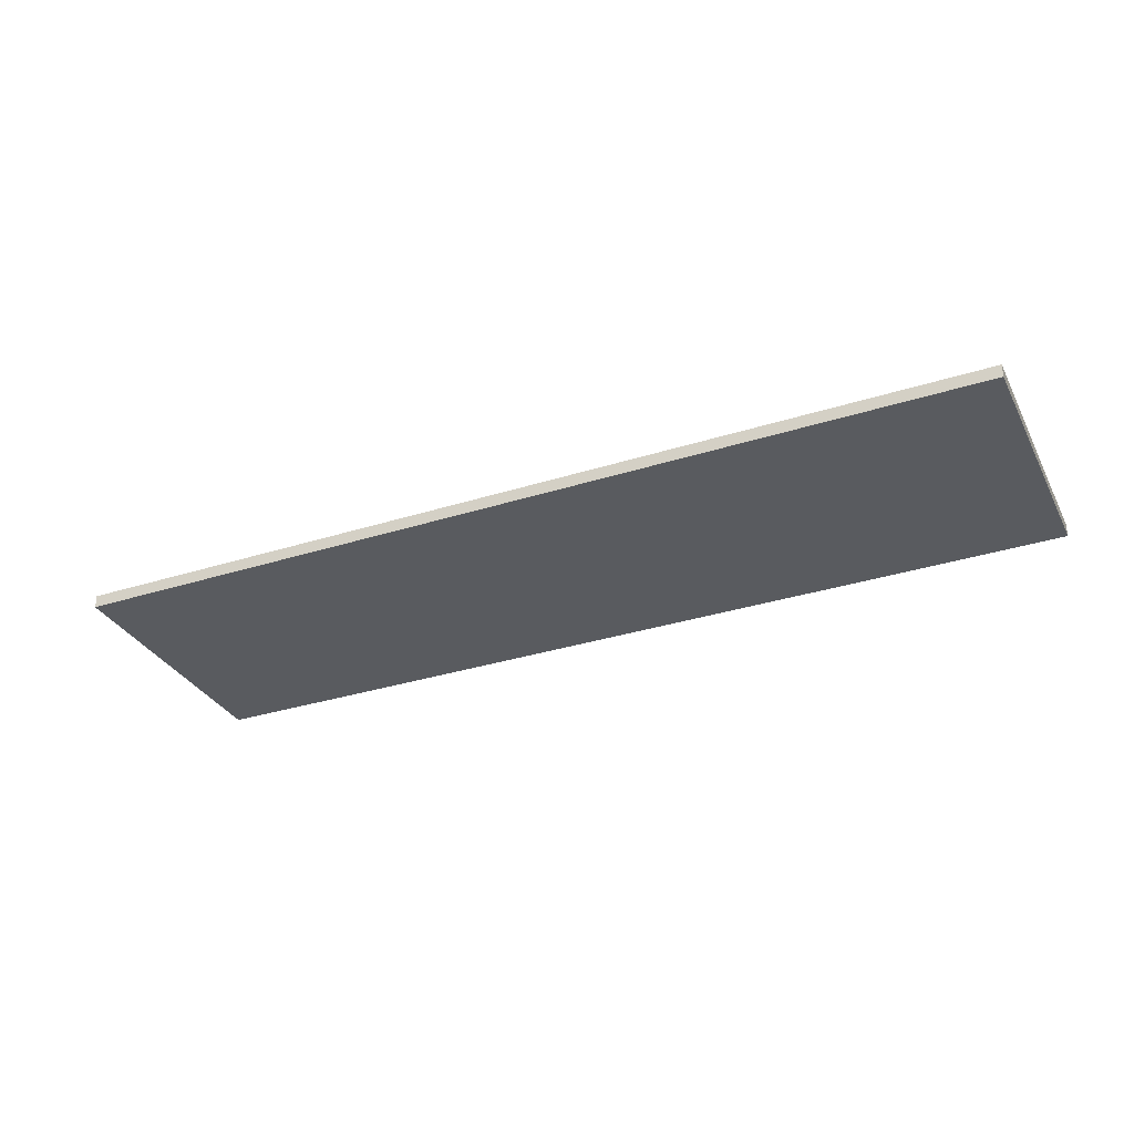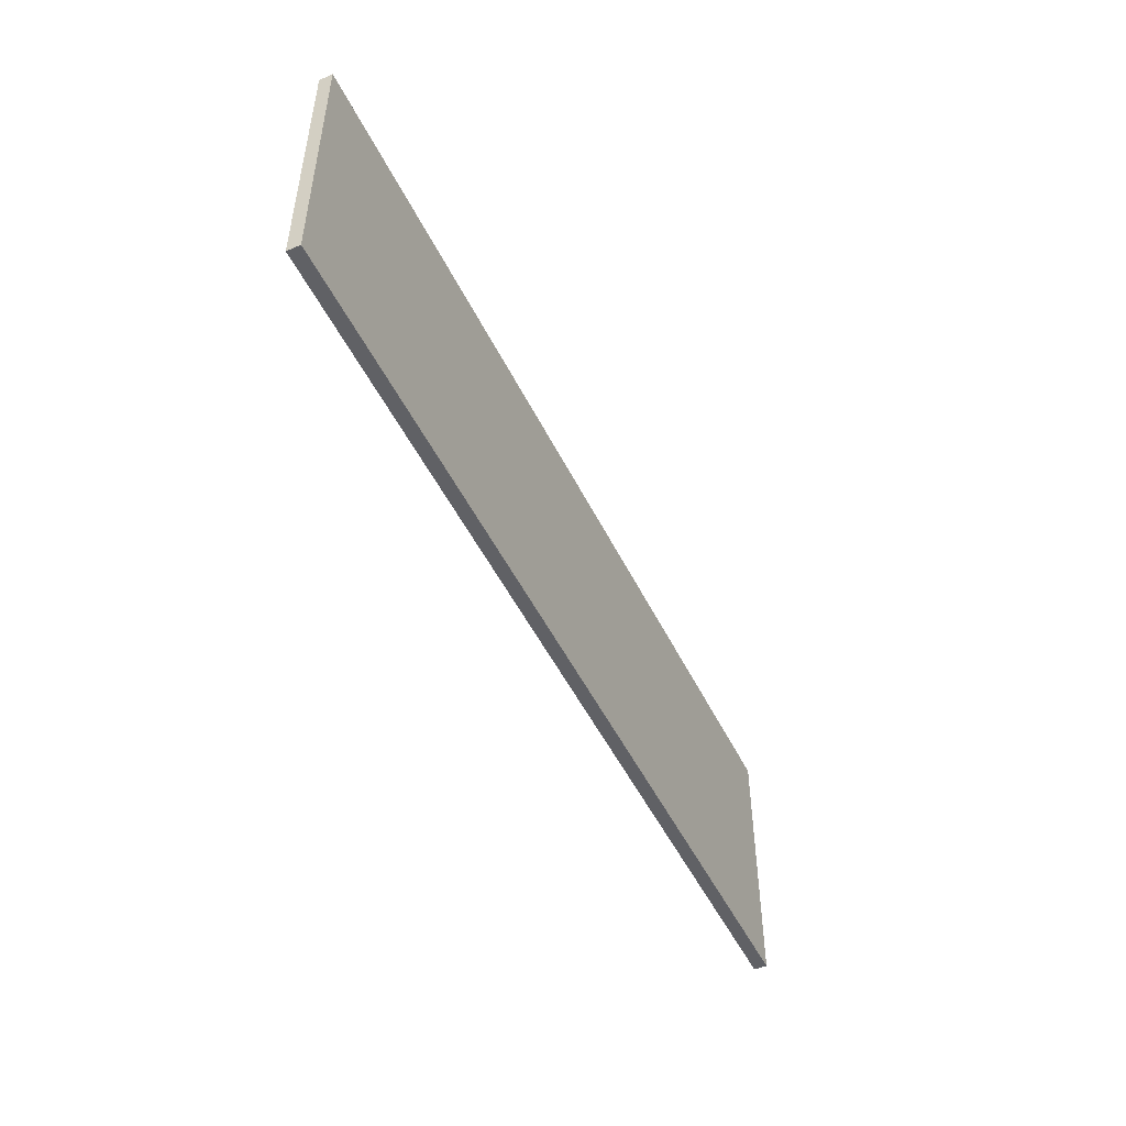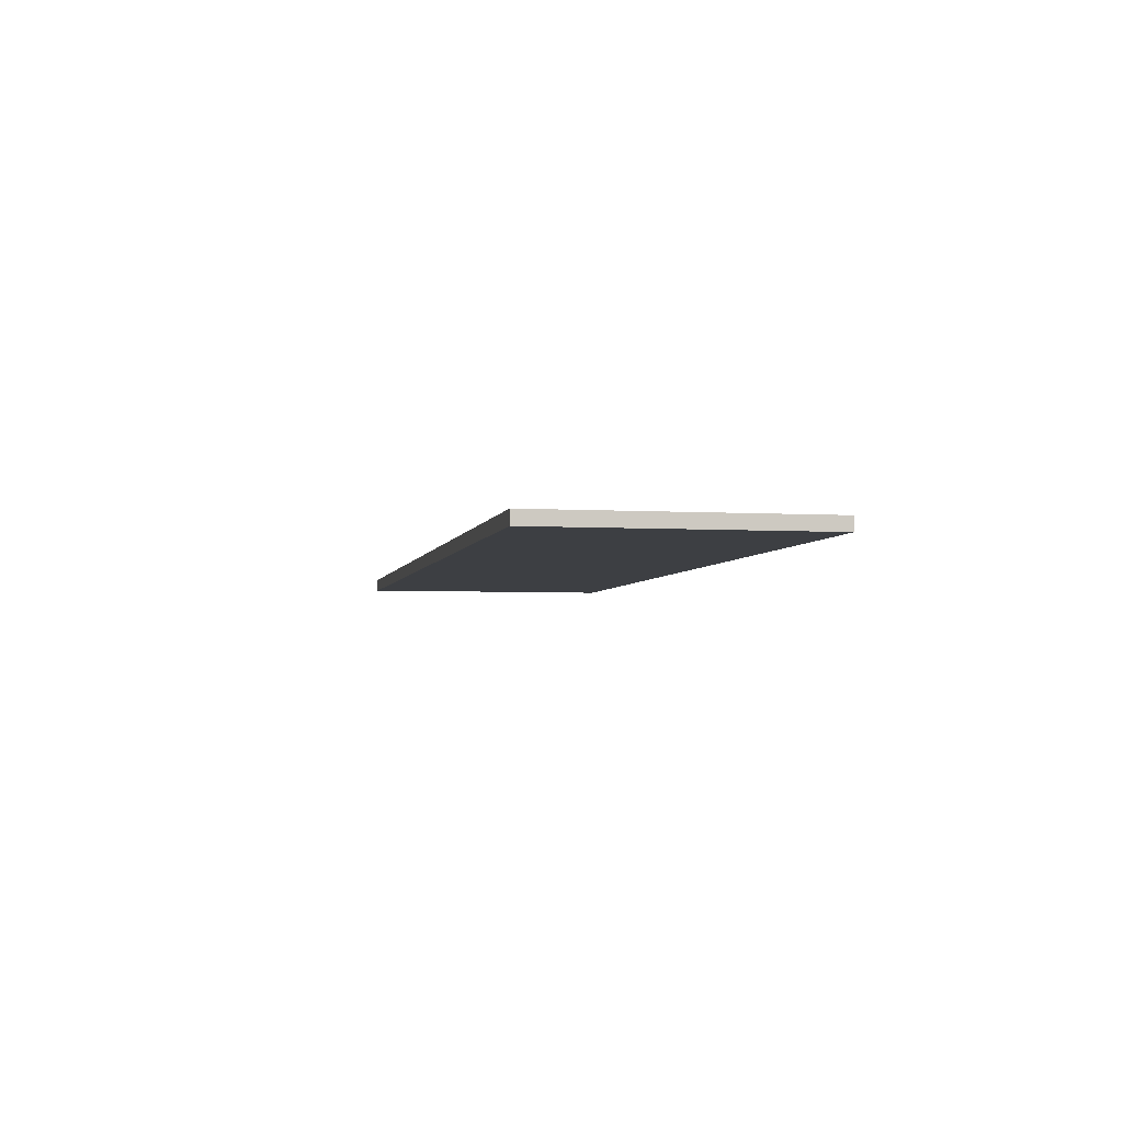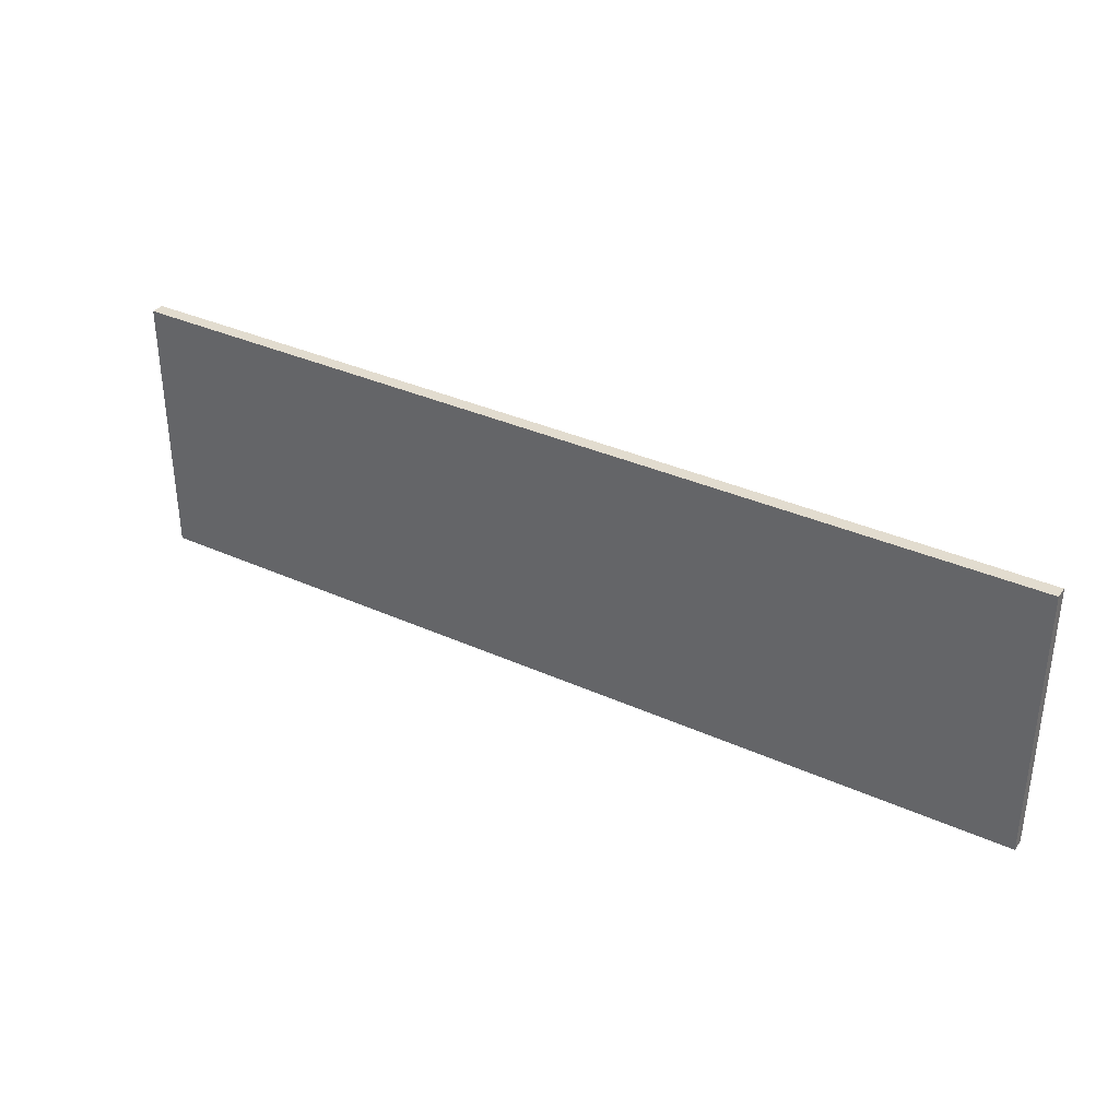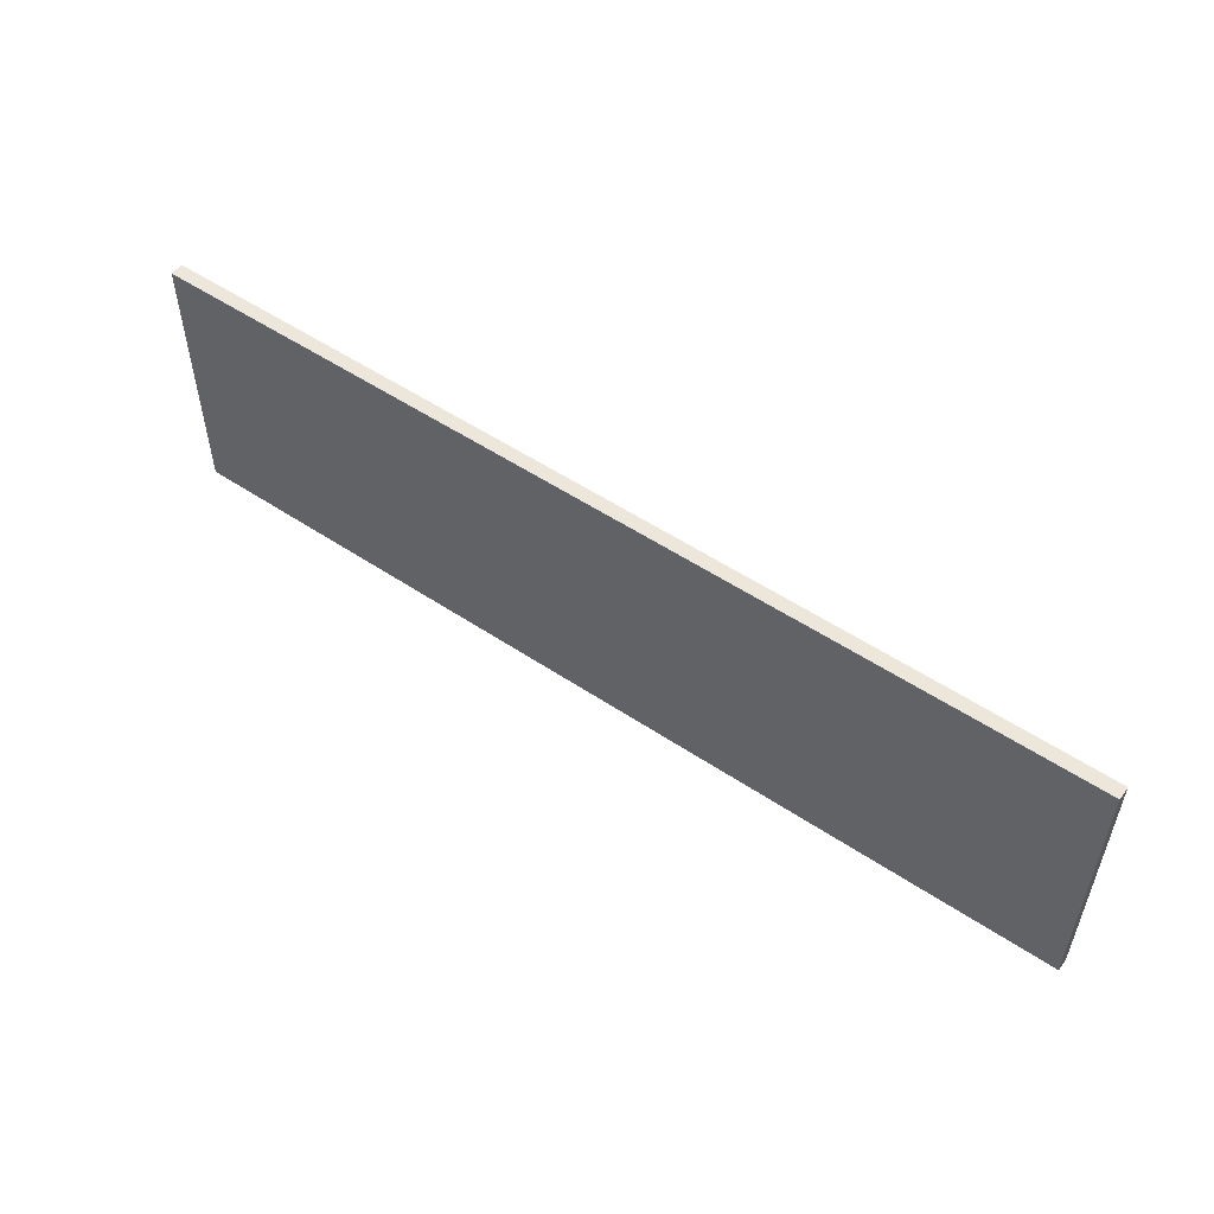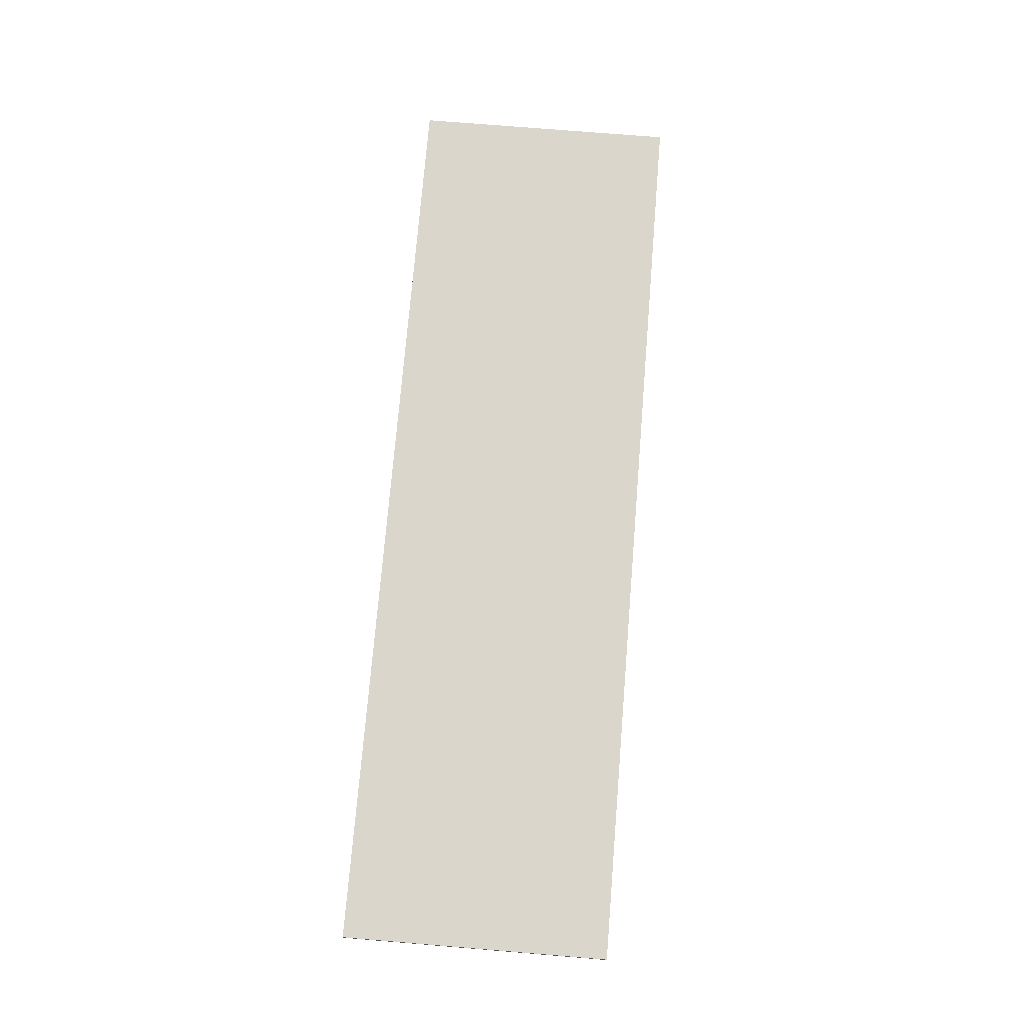
<metadata>
{"format":"obj","ext":"obj","renderer":"f3d","projection":"perspective","resolution":1024,"background":"white","views":[{"elev":-32.3,"azim":24.0,"up":"+Z"},{"elev":-49.5,"azim":115.3,"up":"+Y"},{"elev":-3.9,"azim":-101.6,"up":"+Z"},{"elev":34.6,"azim":31.3,"up":"+Y"},{"elev":53.4,"azim":-144.5,"up":"+Y"},{"elev":73.9,"azim":94.7,"up":"+Z"}]}
</metadata>
<code>
v -0.04468 0.4142 0.1294
v -0.04468 0.4393 0.1294
v 0.04184 0.4142 0.1294
v 0.04184 0.4393 0.1294
v -0.04468 0.4142 0.1282
v -0.04468 0.4393 0.1282
v 0.04184 0.4142 0.1282
v 0.04184 0.4393 0.1282
f 3 2 1
f 2 5 1
f 6 7 5
f 7 4 3
f 5 3 1
f 4 6 2
f 3 4 2
f 2 6 5
f 6 8 7
f 7 8 4
f 5 7 3
f 4 8 6

</code>
